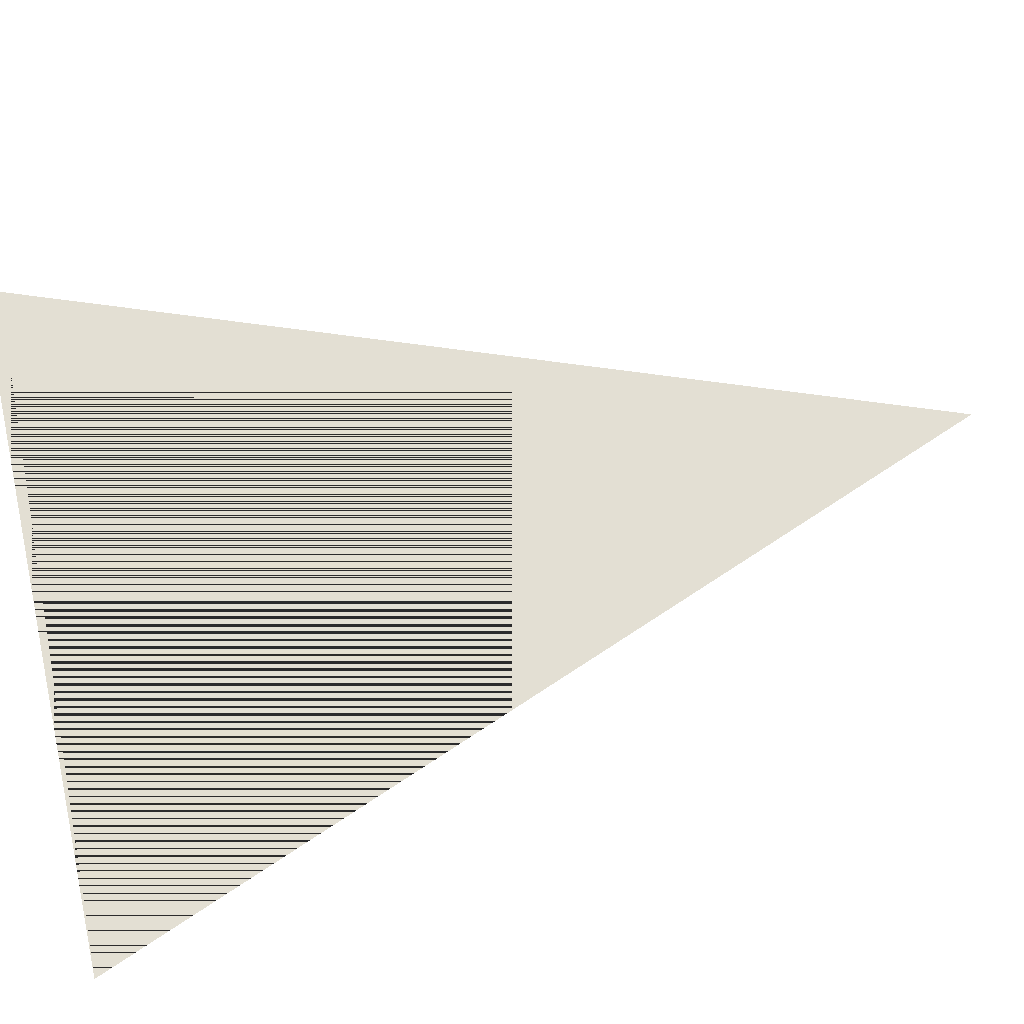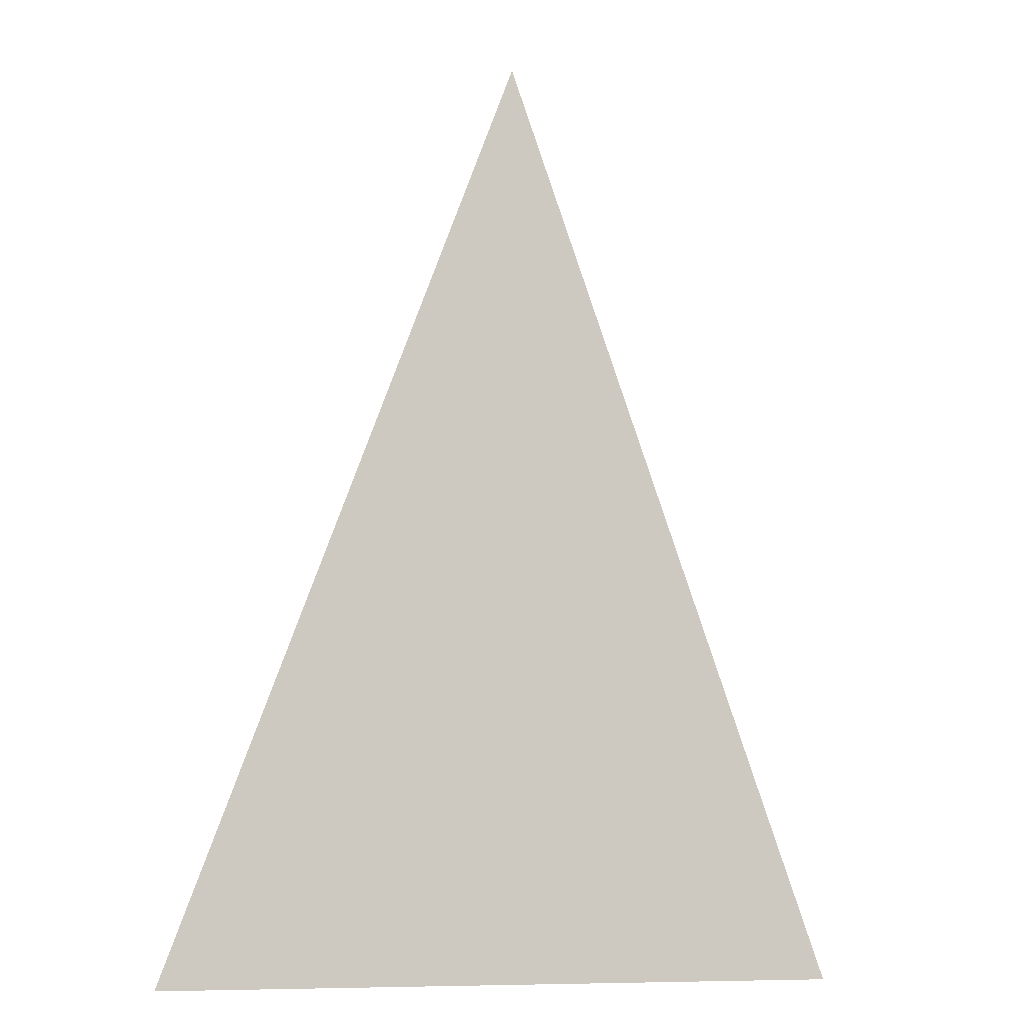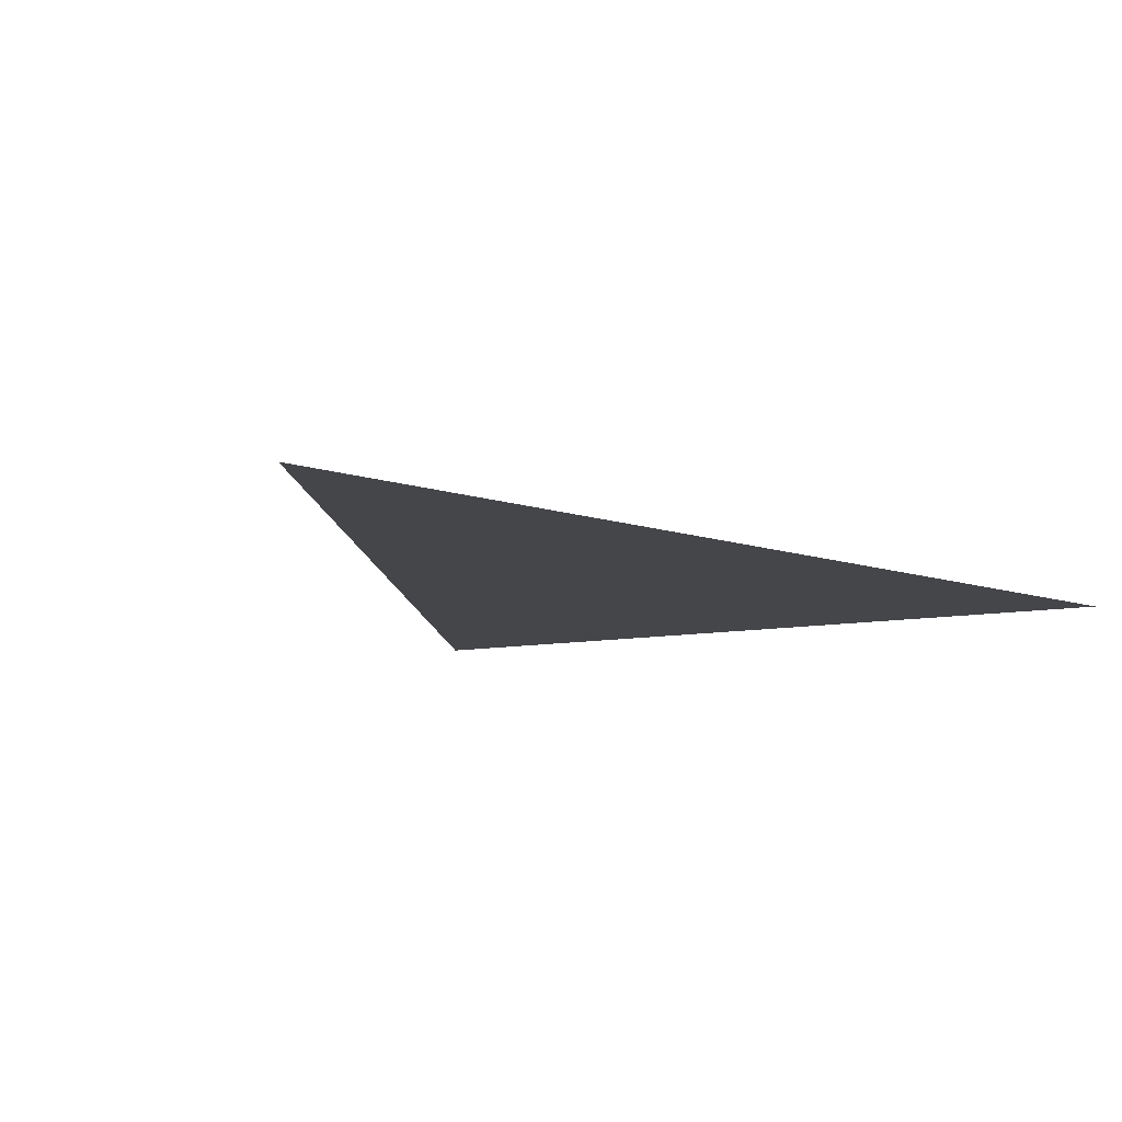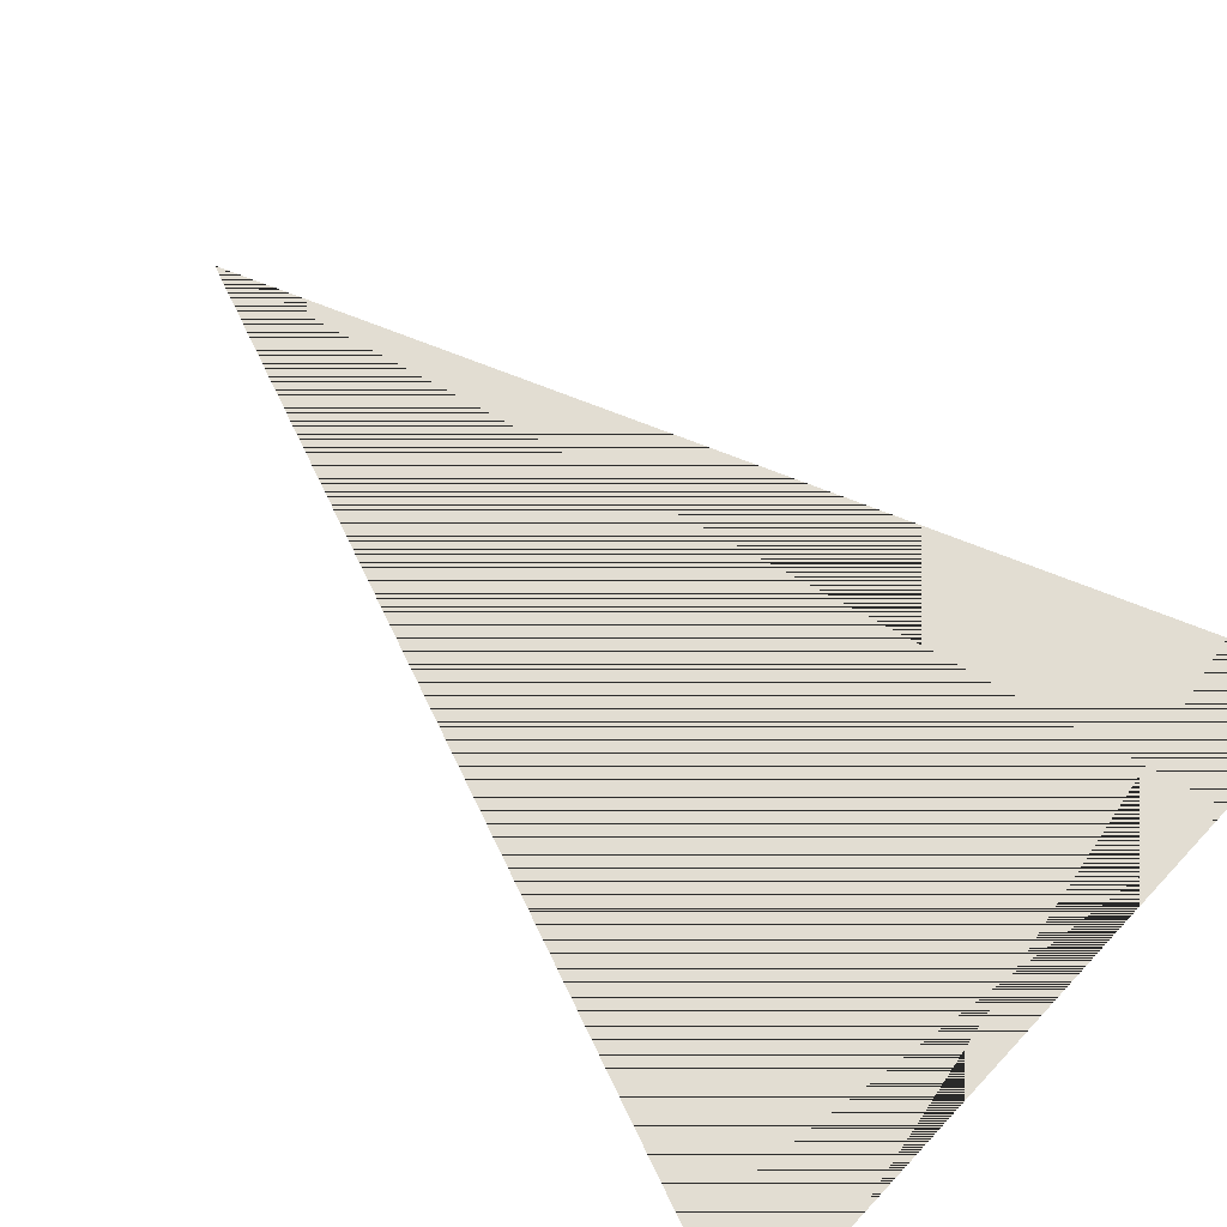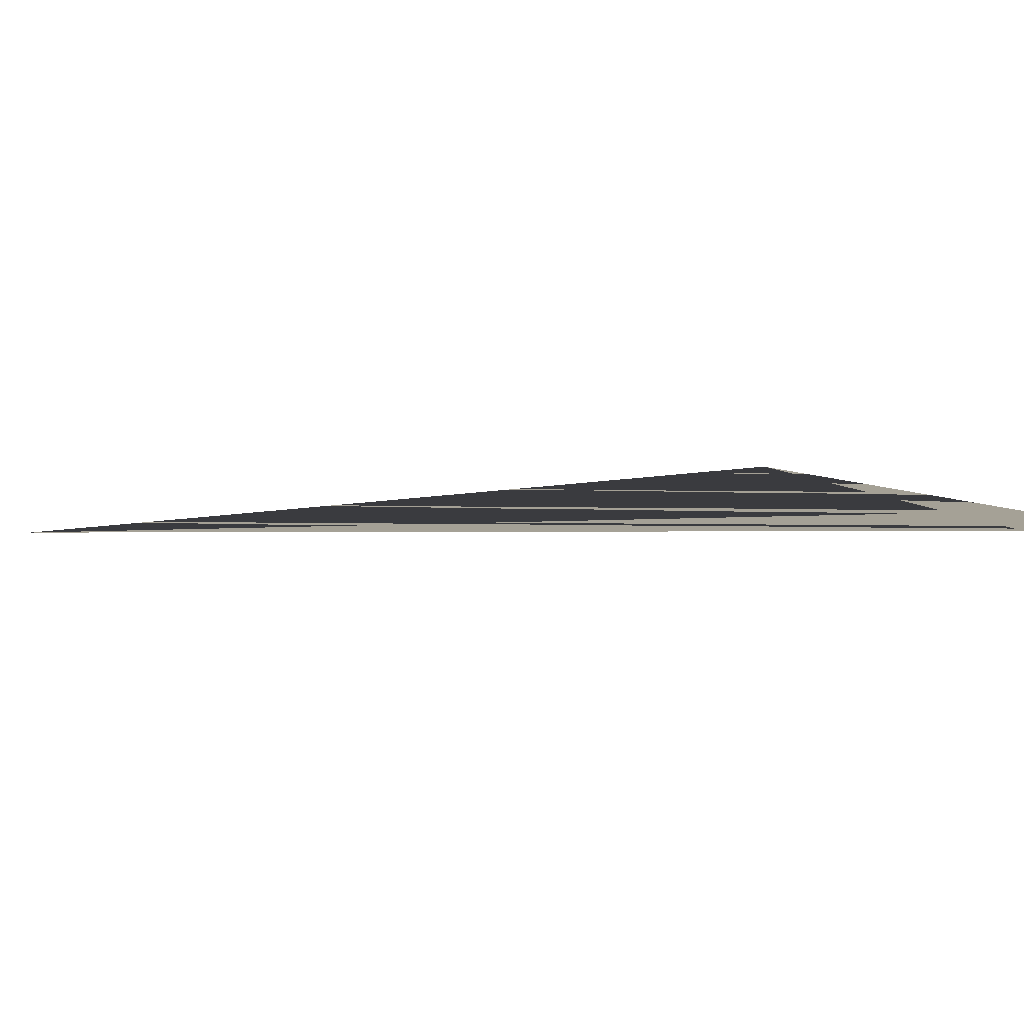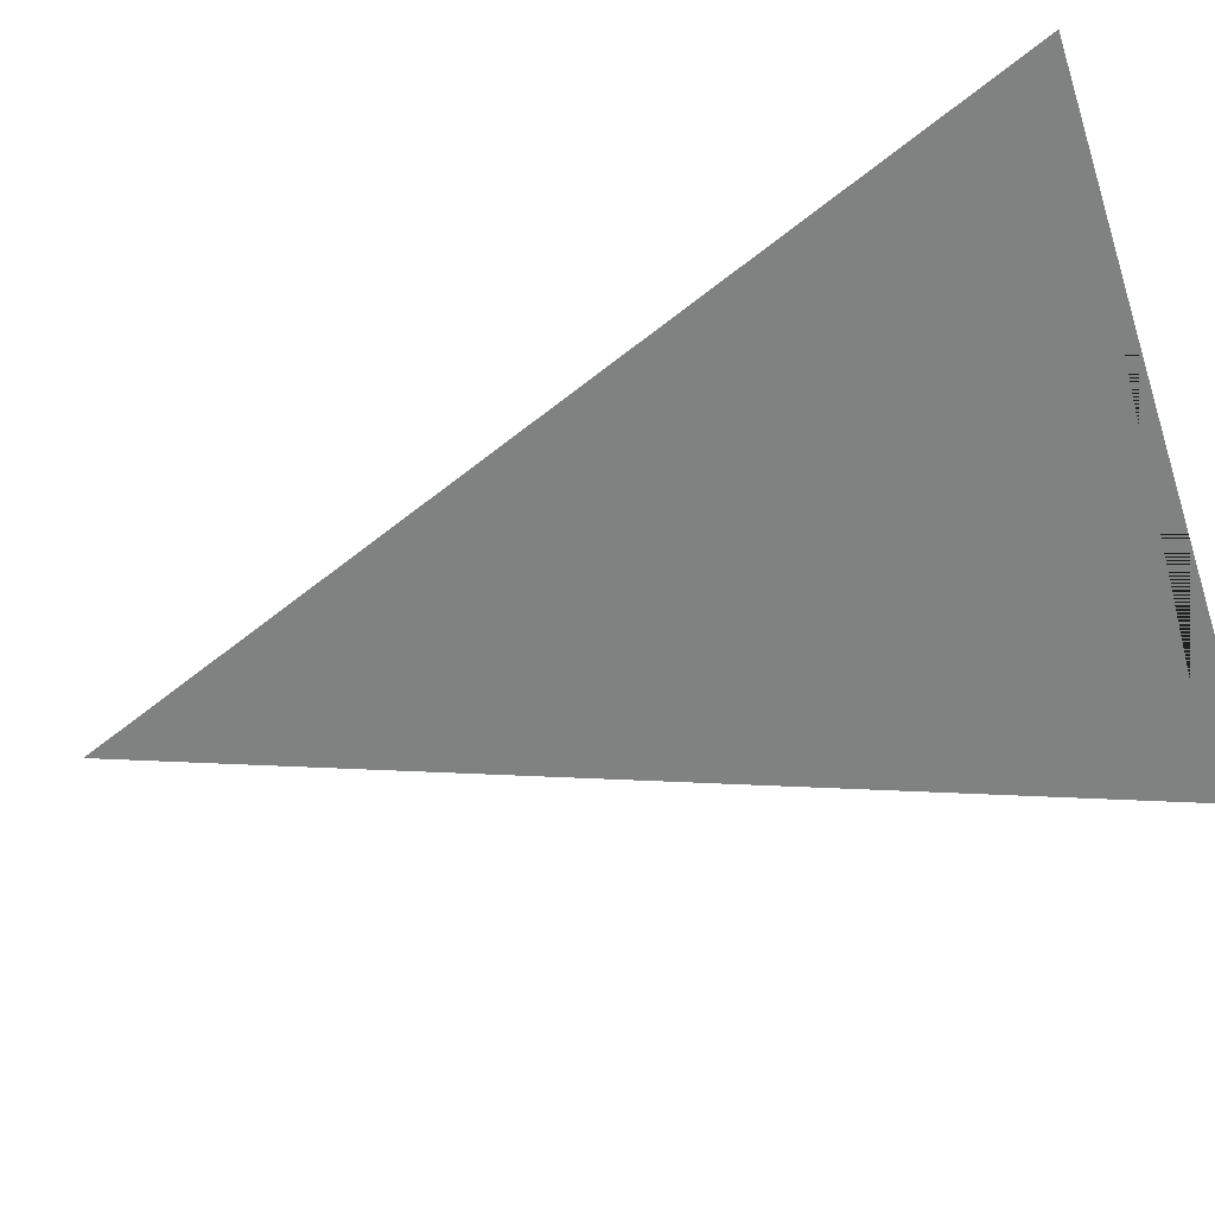
<metadata>
{"format":"obj","ext":"obj","renderer":"f3d","projection":"perspective","resolution":1024,"background":"white","views":[{"elev":66.9,"azim":77.0,"up":"+Z"},{"elev":-9.7,"azim":154.4,"up":"+Y"},{"elev":-9.9,"azim":-153.9,"up":"+Z"},{"elev":68.3,"azim":-46.8,"up":"+Z"},{"elev":6.1,"azim":-111.9,"up":"+Z"},{"elev":-60.3,"azim":-71.7,"up":"+Z"}]}
</metadata>
<code>
v -0.5 -0.3  0
v  0.5 -0.3  0
v  0  1  0
f 2 1 3
f 1 2 3

</code>
